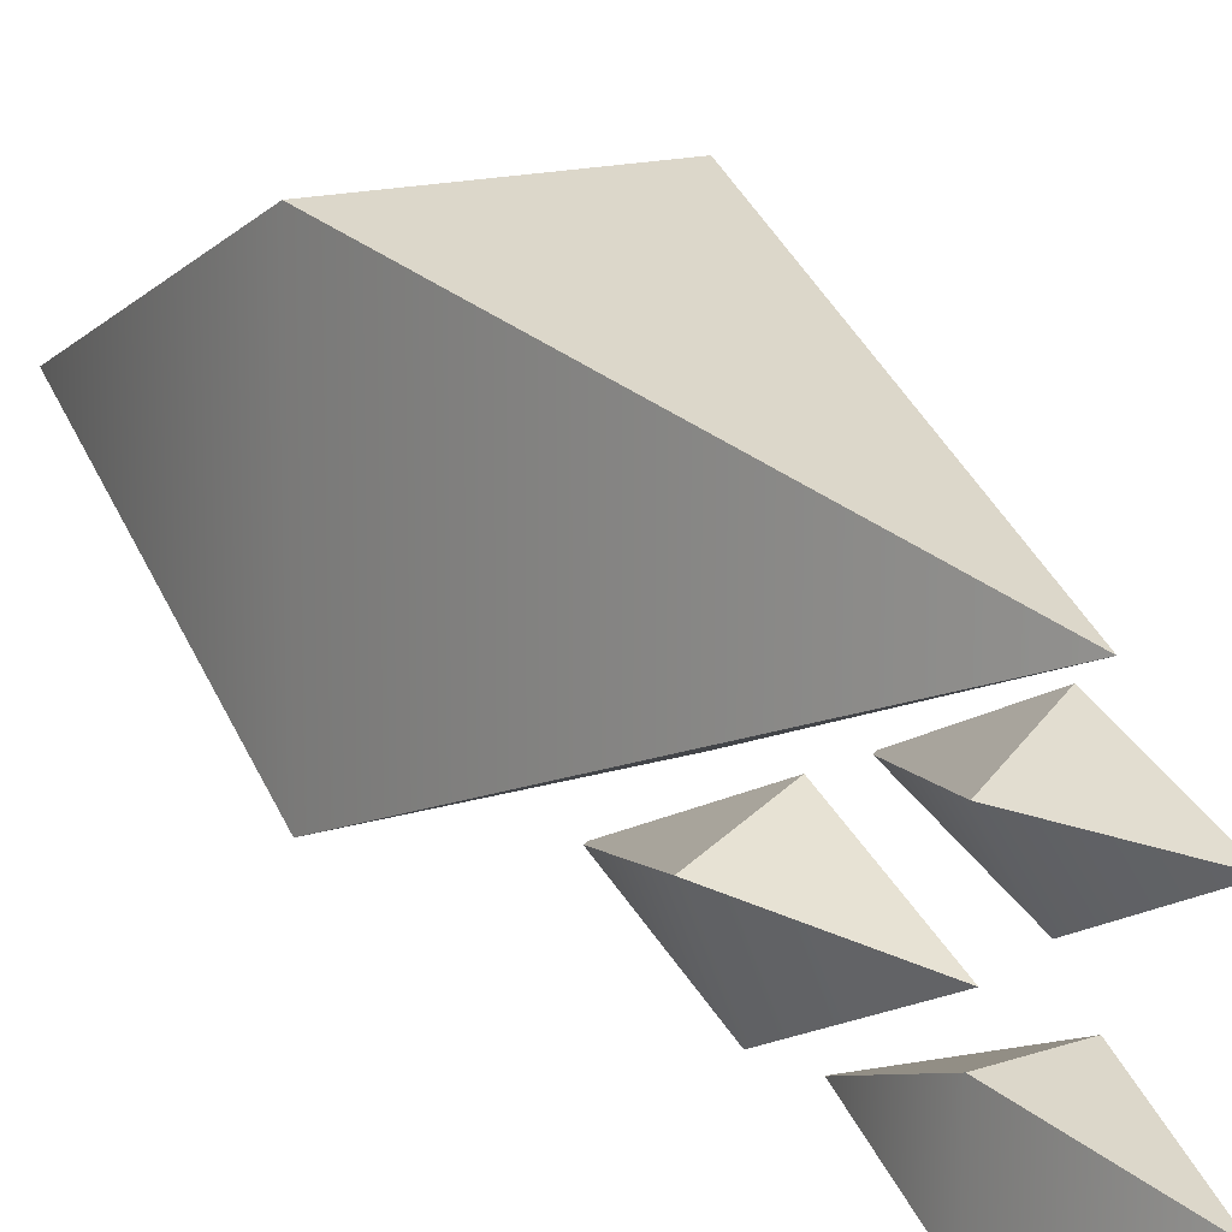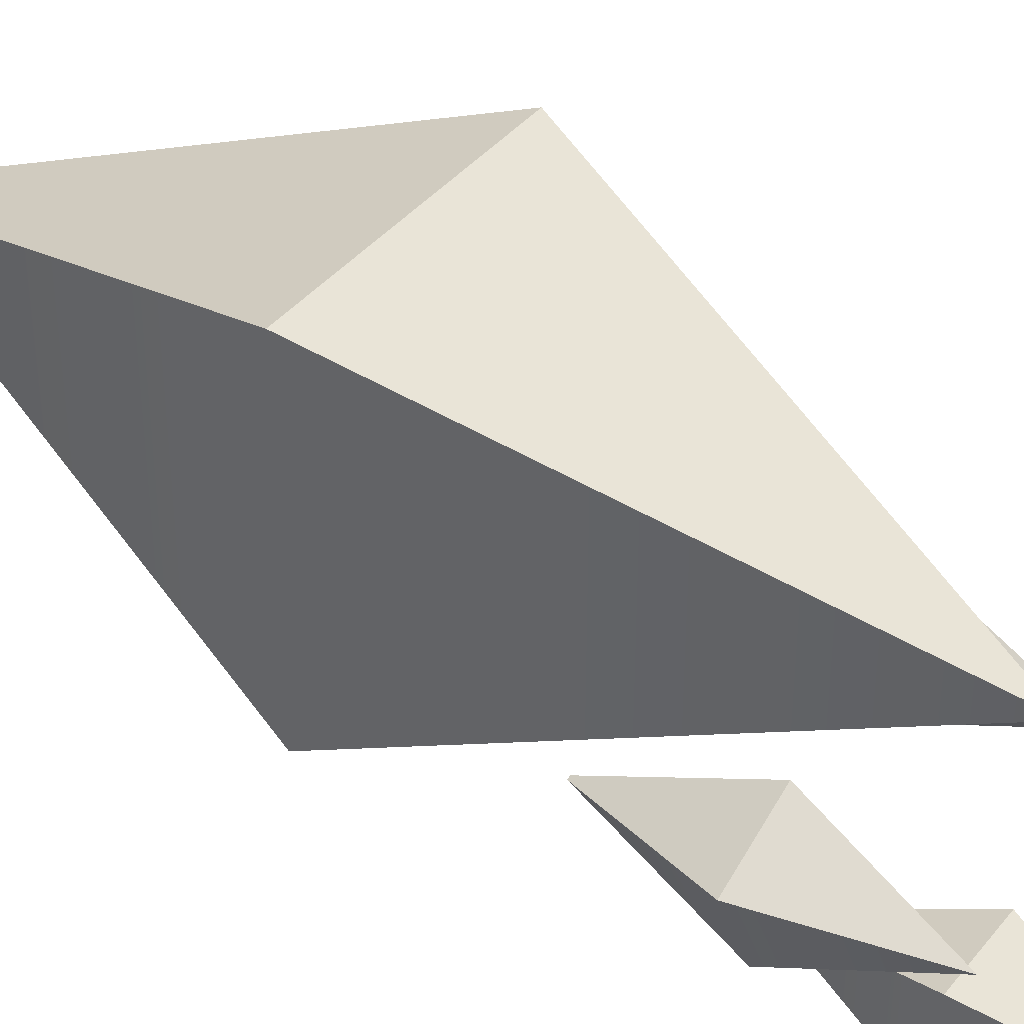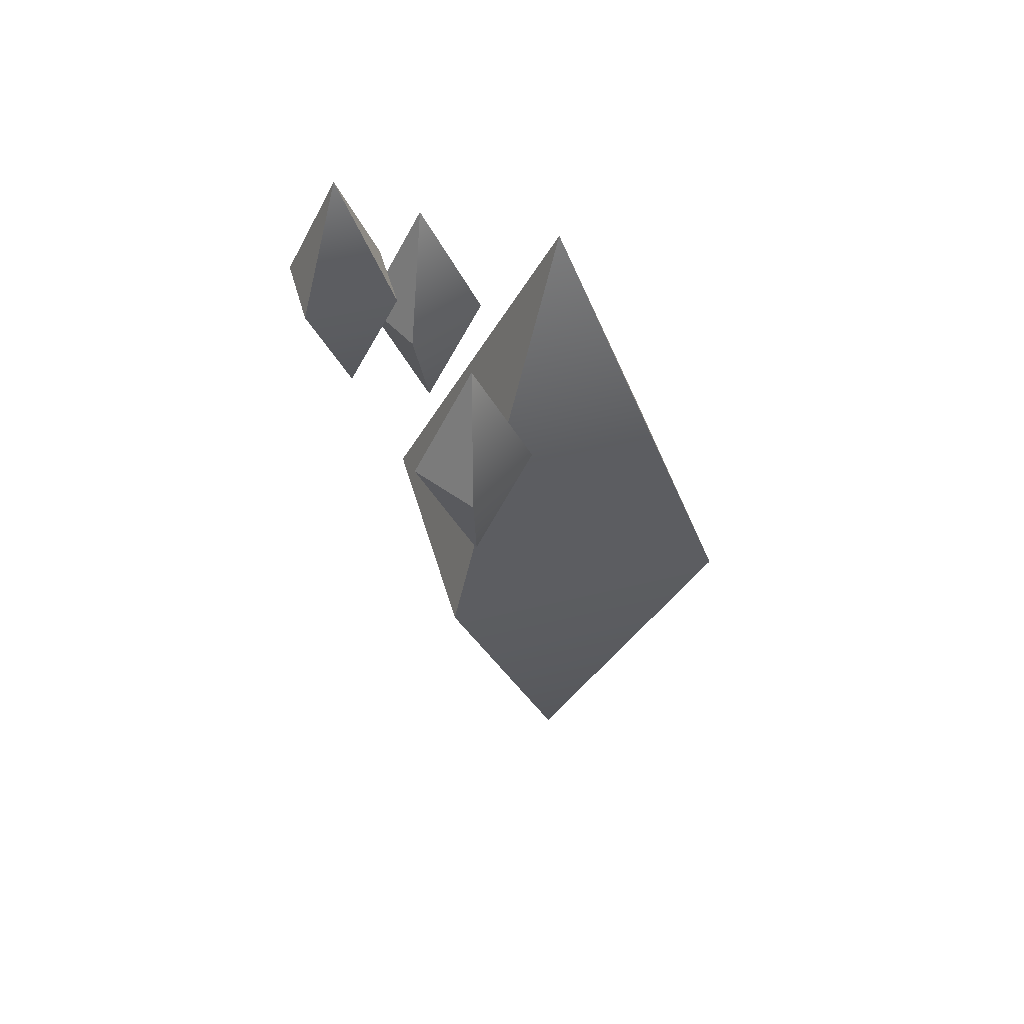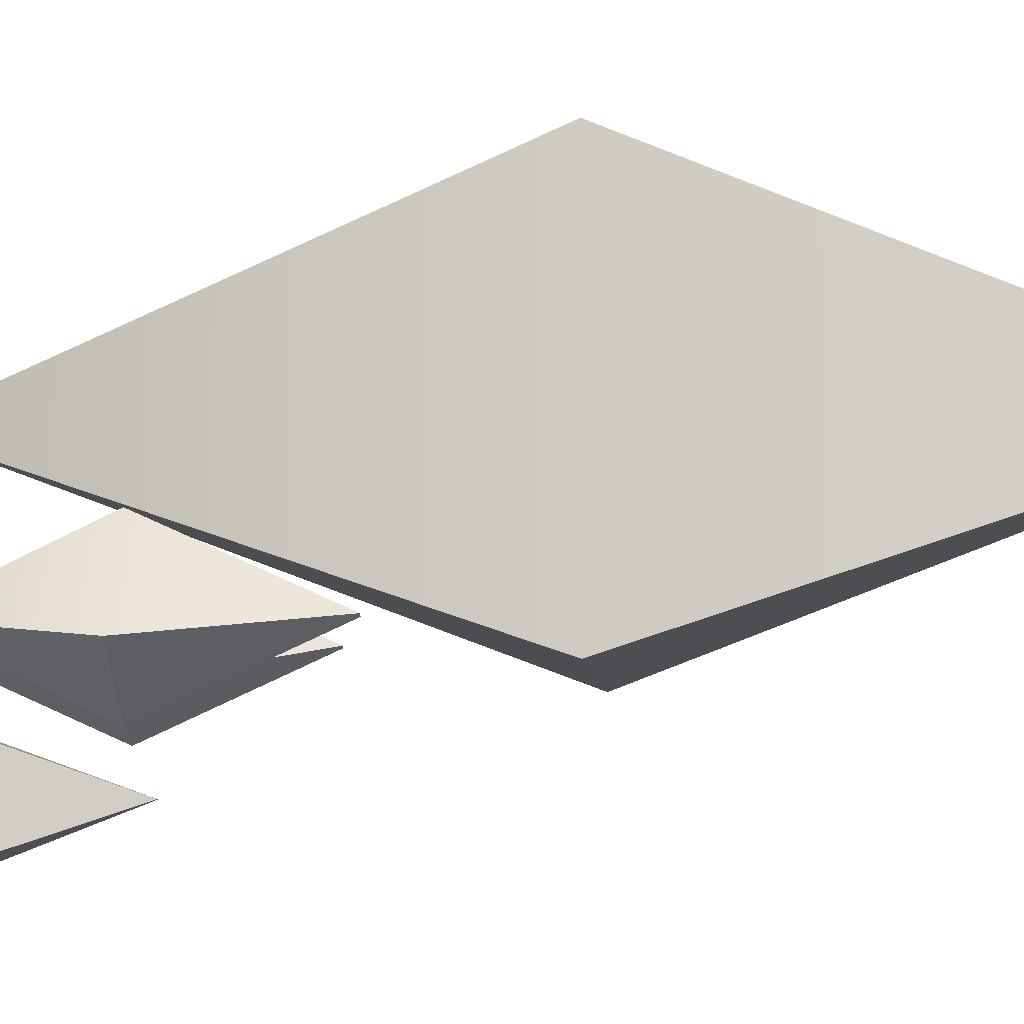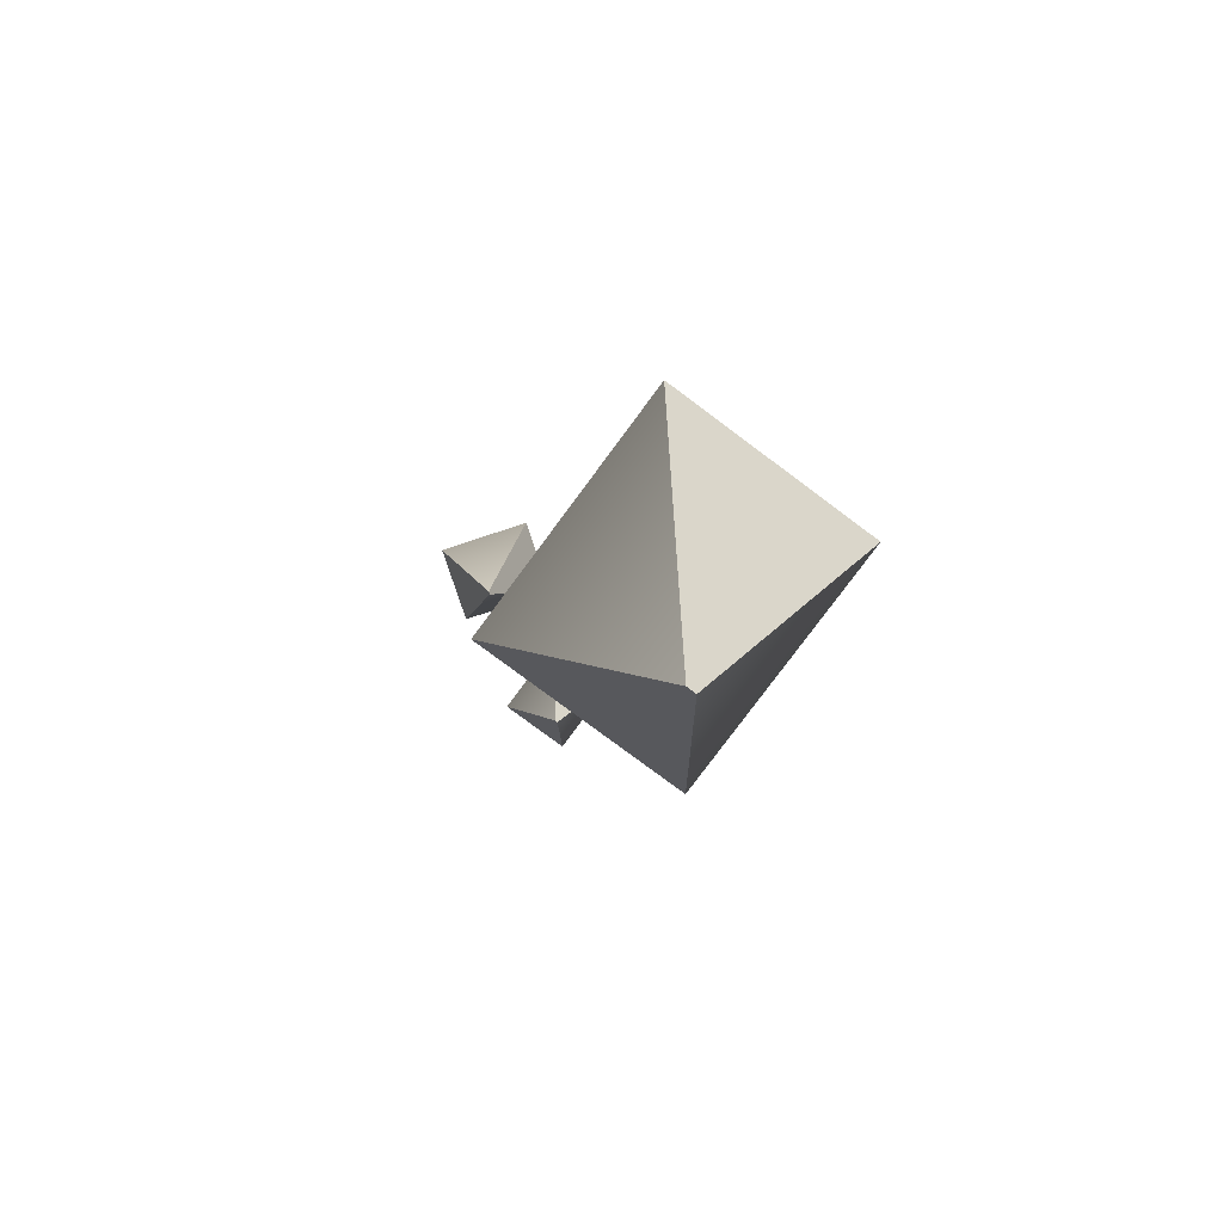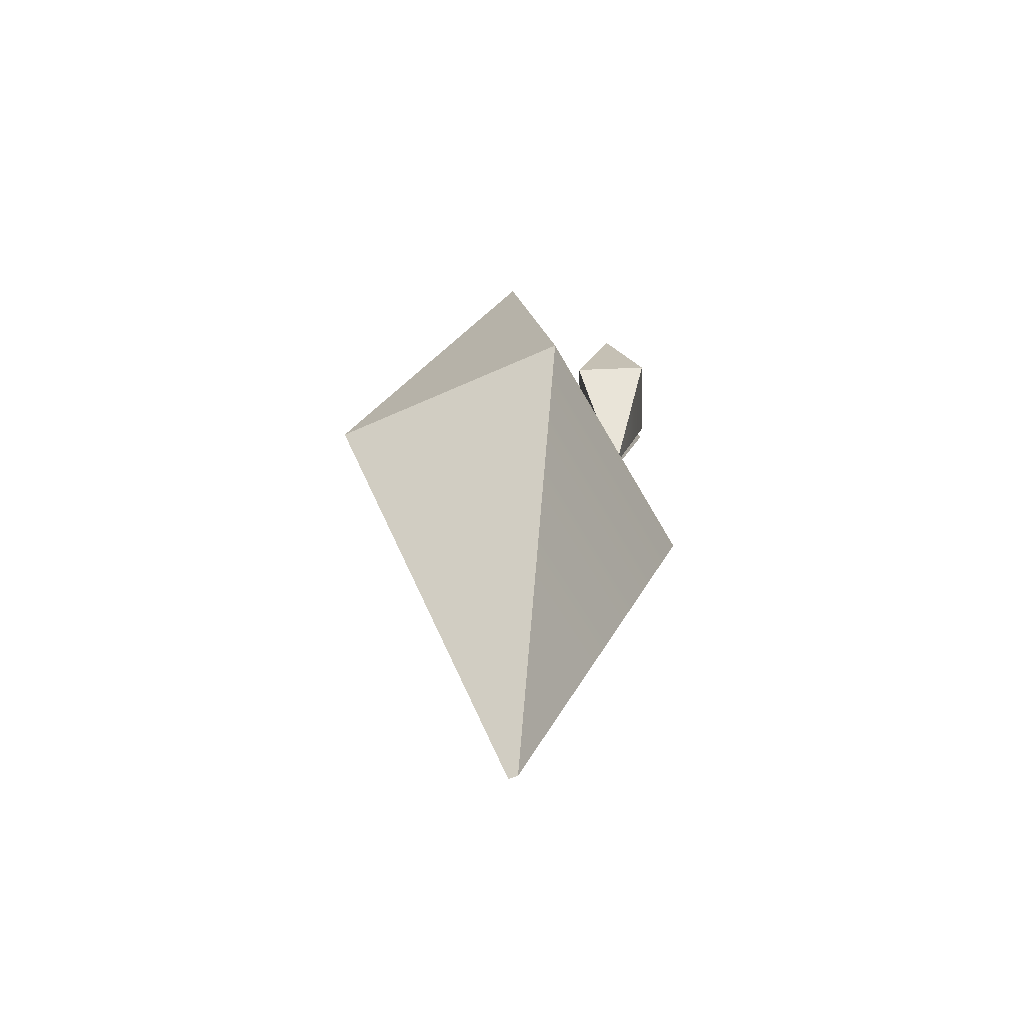
<metadata>
{"format":"obj","ext":"obj","renderer":"f3d","projection":"perspective","resolution":1024,"background":"white","views":[{"elev":13.5,"azim":142.0,"up":"+Z"},{"elev":39.9,"azim":124.9,"up":"+Z"},{"elev":48.8,"azim":-105.6,"up":"+Y"},{"elev":-7.0,"azim":-85.3,"up":"+Z"},{"elev":-79.5,"azim":-36.6,"up":"+Y"},{"elev":-51.4,"azim":27.0,"up":"+Y"}]}
</metadata>
<code>
v -0.01321 1.049 0
v 0.01321 1.049 0
v 0.3322 2.176 0.3987
v -0.3322 2.176 0.3987
v 5e-06 3.276 0
v -5e-06 3.276 0
v 0.3322 2.176 -0.3987
v -0.3322 2.176 -0.3987
v 0.03959 2.861 -0.5823
v 0.04773 2.861 -0.5823
v 0.146 3.208 -0.4595
v -0.05867 3.208 -0.4595
v 0.04366 3.546 -0.5823
v 0.04366 3.546 -0.5823
v 0.146 3.208 -0.7051
v -0.05867 3.208 -0.7051
v 0.1898 2.591 -0.3321
v 0.1972 2.591 -0.3355
v 0.3374 2.938 -0.2642
v 0.1509 2.938 -0.1797
v 0.1935 3.277 -0.3338
v 0.1935 3.277 -0.3338
v 0.236 2.938 -0.4879
v 0.0496 2.938 -0.4034
v -0.3488 2.496 -0.3315
v -0.3422 2.496 -0.3362
v -0.1911 2.843 -0.2923
v -0.3585 2.843 -0.1745
v -0.3455 3.182 -0.3338
v -0.3455 3.182 -0.3338
v -0.3325 2.843 -0.4931
v -0.4999 2.843 -0.3753
g pCube1
f 4 1 2
f 2 3 4
f 6 4 3
f 3 5 6
f 8 6 5
f 5 7 8
f 1 8 7
f 7 2 1
f 3 7 5
f 8 4 6
f 2 7 3
f 8 1 4
g pasted__pasted__pCube1 pasted__group group1
f 12 9 10
f 10 11 12
f 14 12 11
f 11 13 14
f 16 14 13
f 13 15 16
f 9 16 15
f 15 10 9
f 11 15 13
f 16 12 14
f 10 15 11
f 16 9 12
g pasted__pasted__pasted__pCube1 pasted__pasted__group pasted__group1 group2
f 20 17 18
f 18 19 20
f 22 20 19
f 19 21 22
f 24 22 21
f 21 23 24
f 17 24 23
f 23 18 17
f 19 23 21
f 24 20 22
f 18 23 19
f 24 17 20
g pasted__pasted__pasted__pasted__pCube1 pasted__pasted__pasted__group pasted__pasted__group1 pasted__group2 group3
f 28 25 26
f 26 27 28
f 30 28 27
f 27 29 30
f 32 30 29
f 29 31 32
f 25 32 31
f 31 26 25
f 27 31 29
f 32 28 30
f 26 31 27
f 32 25 28

</code>
